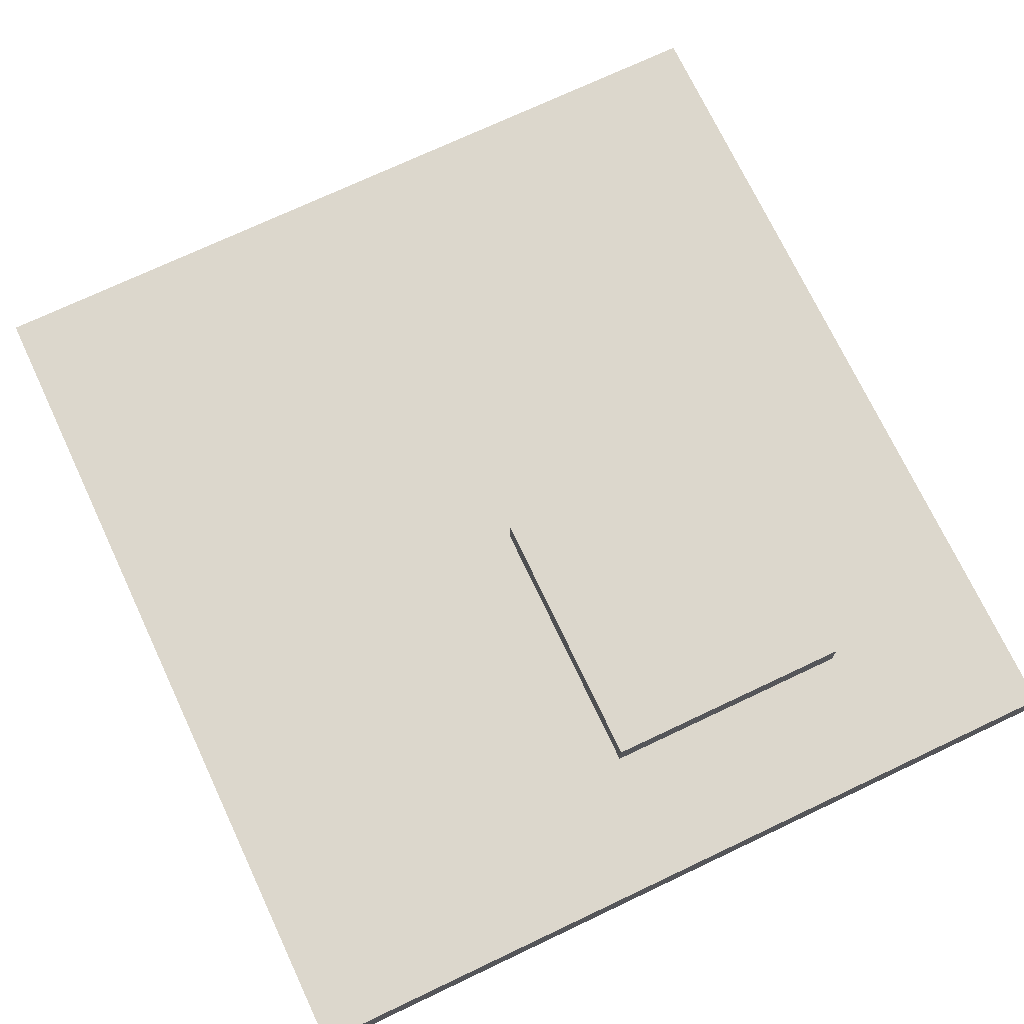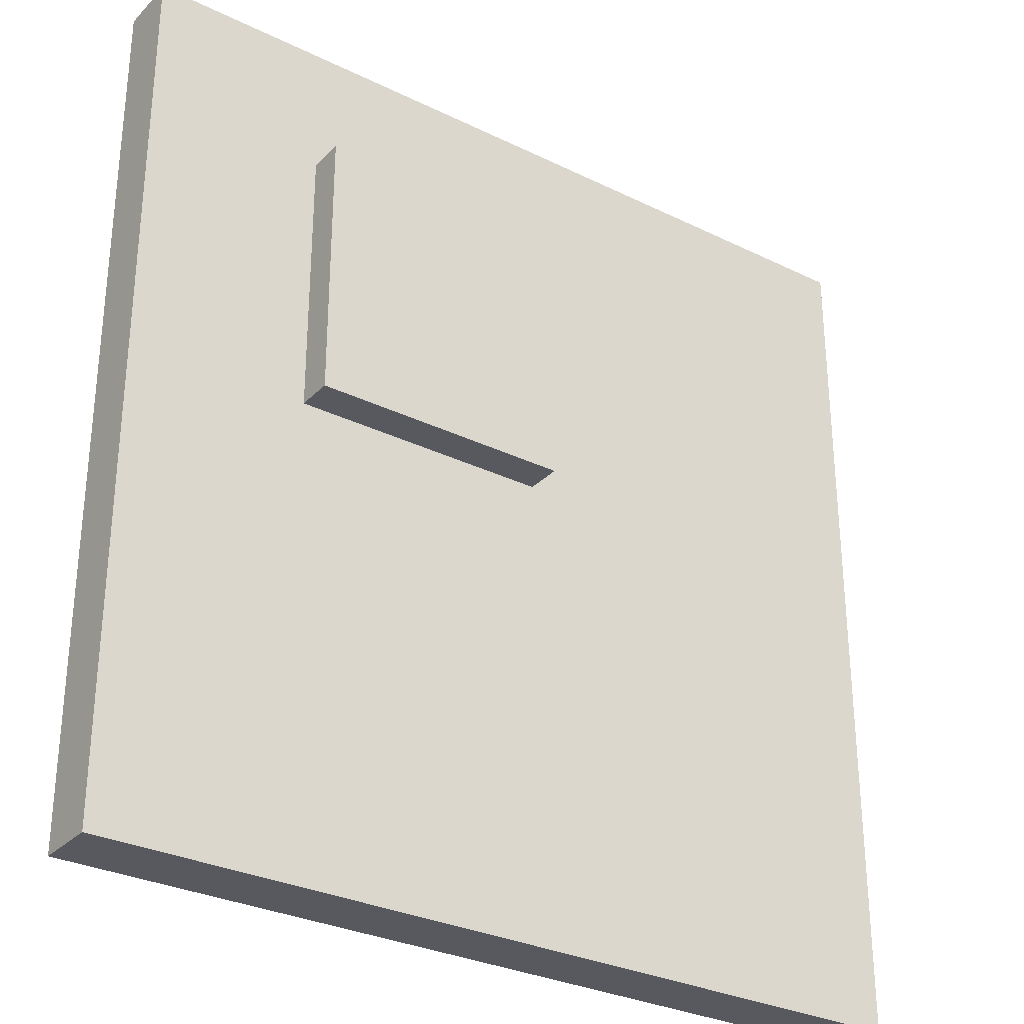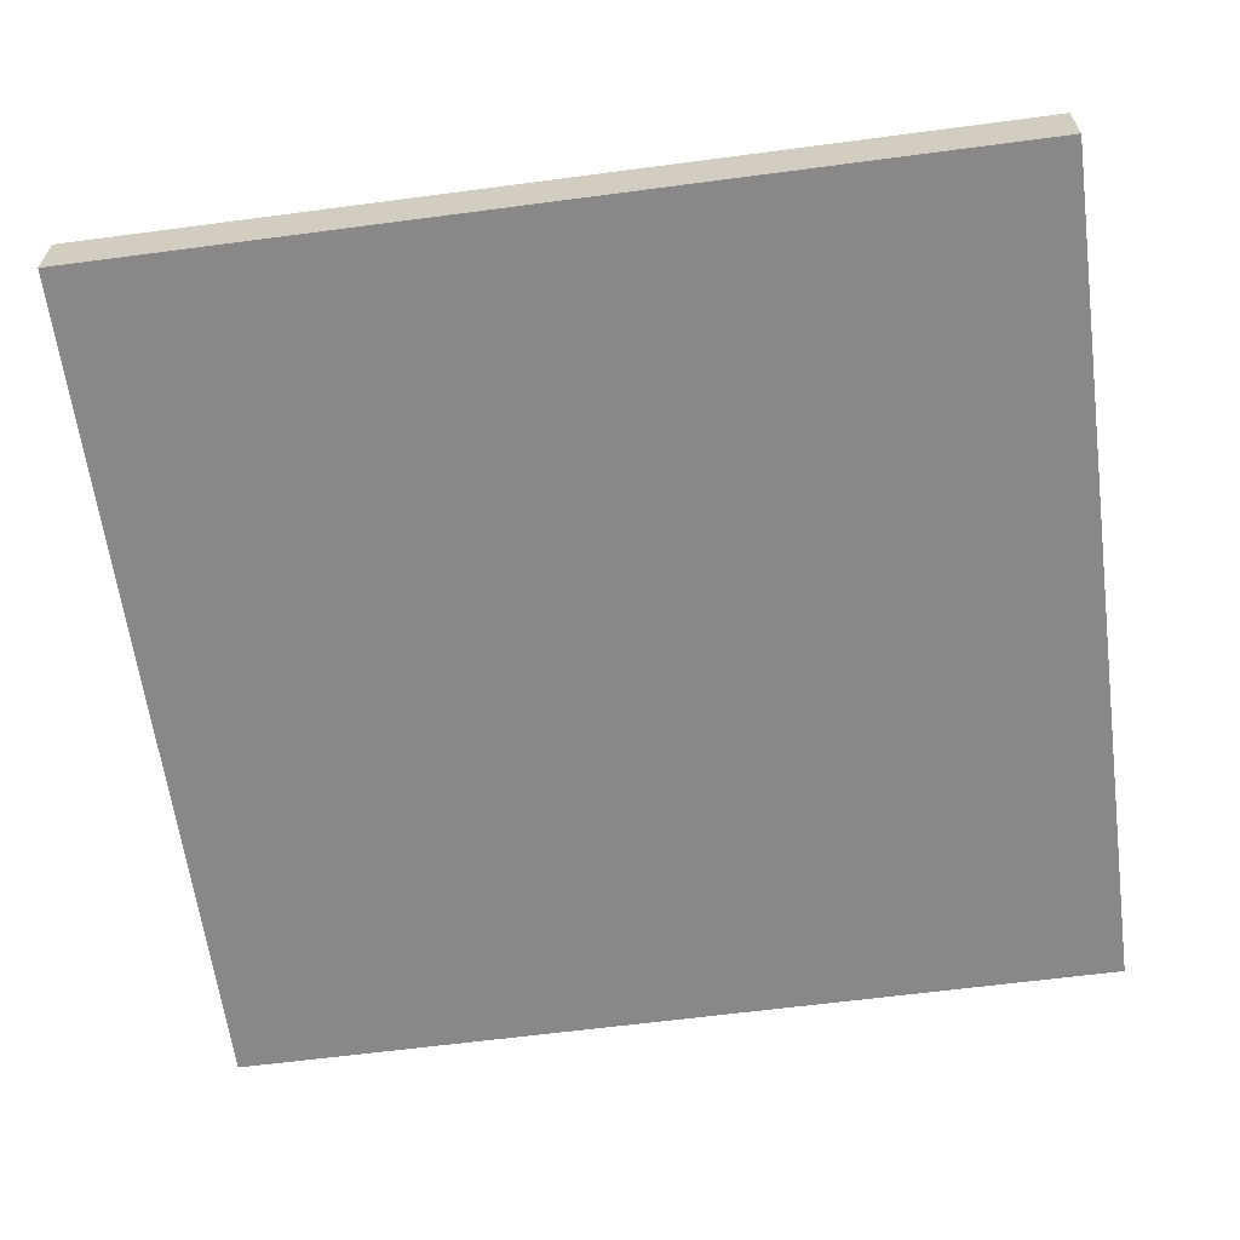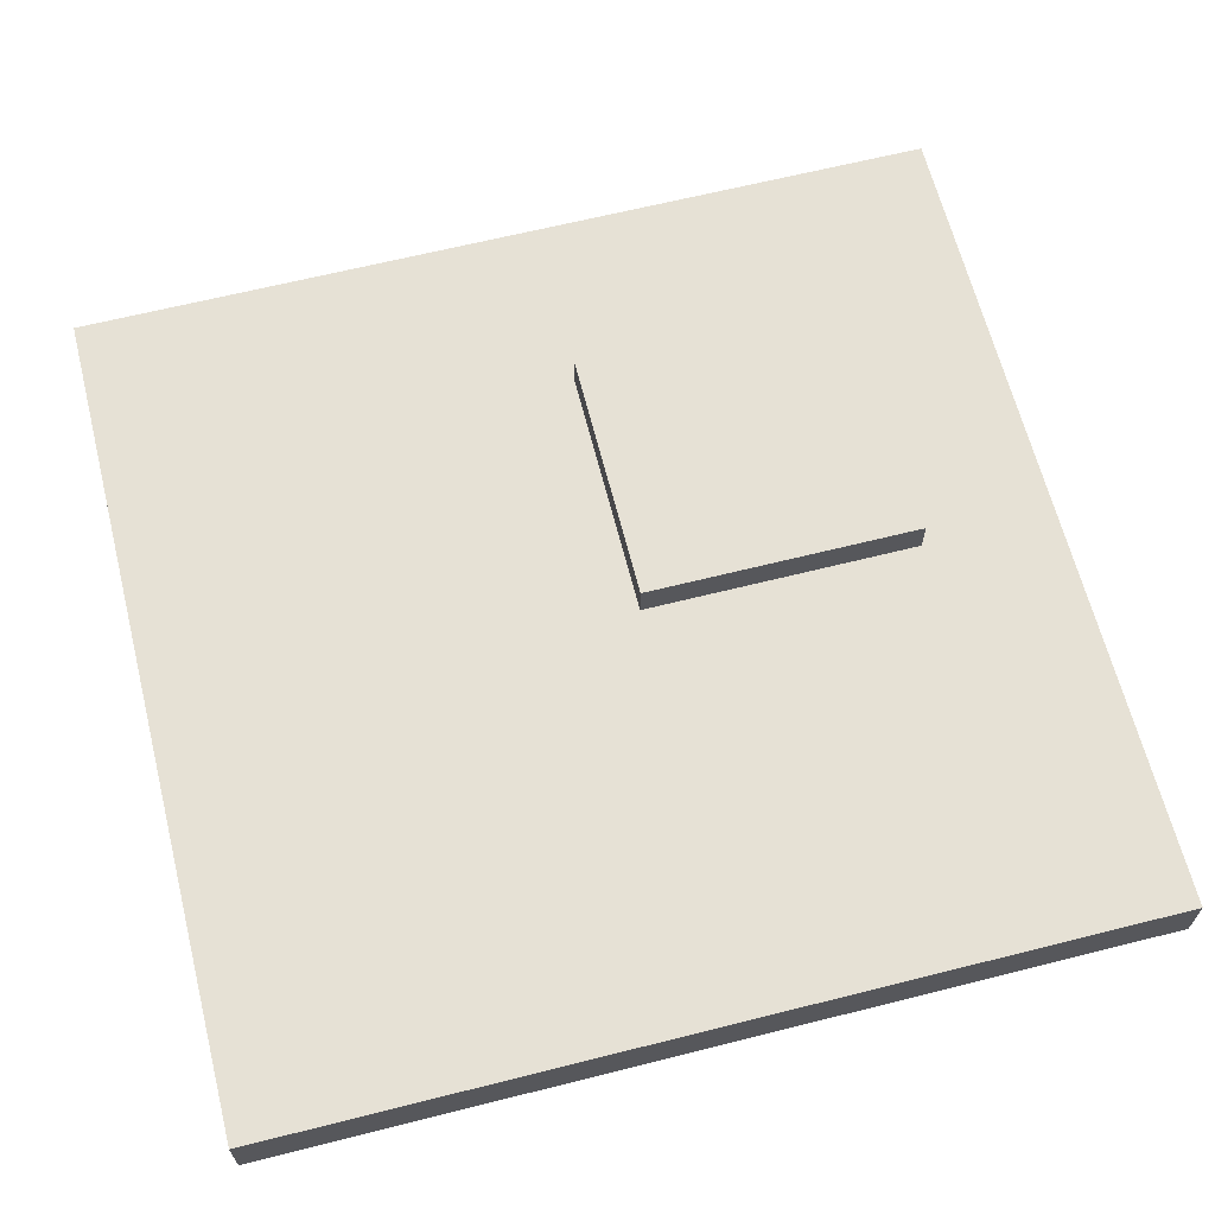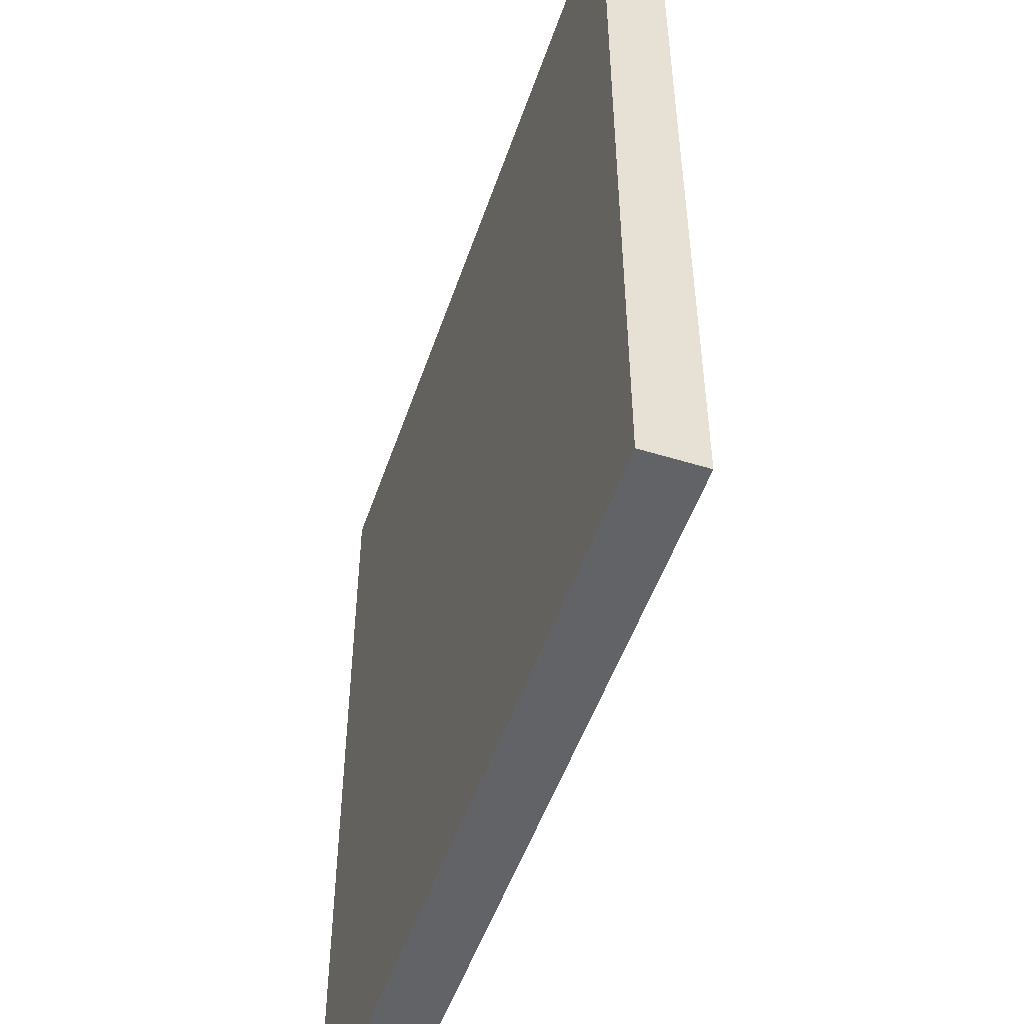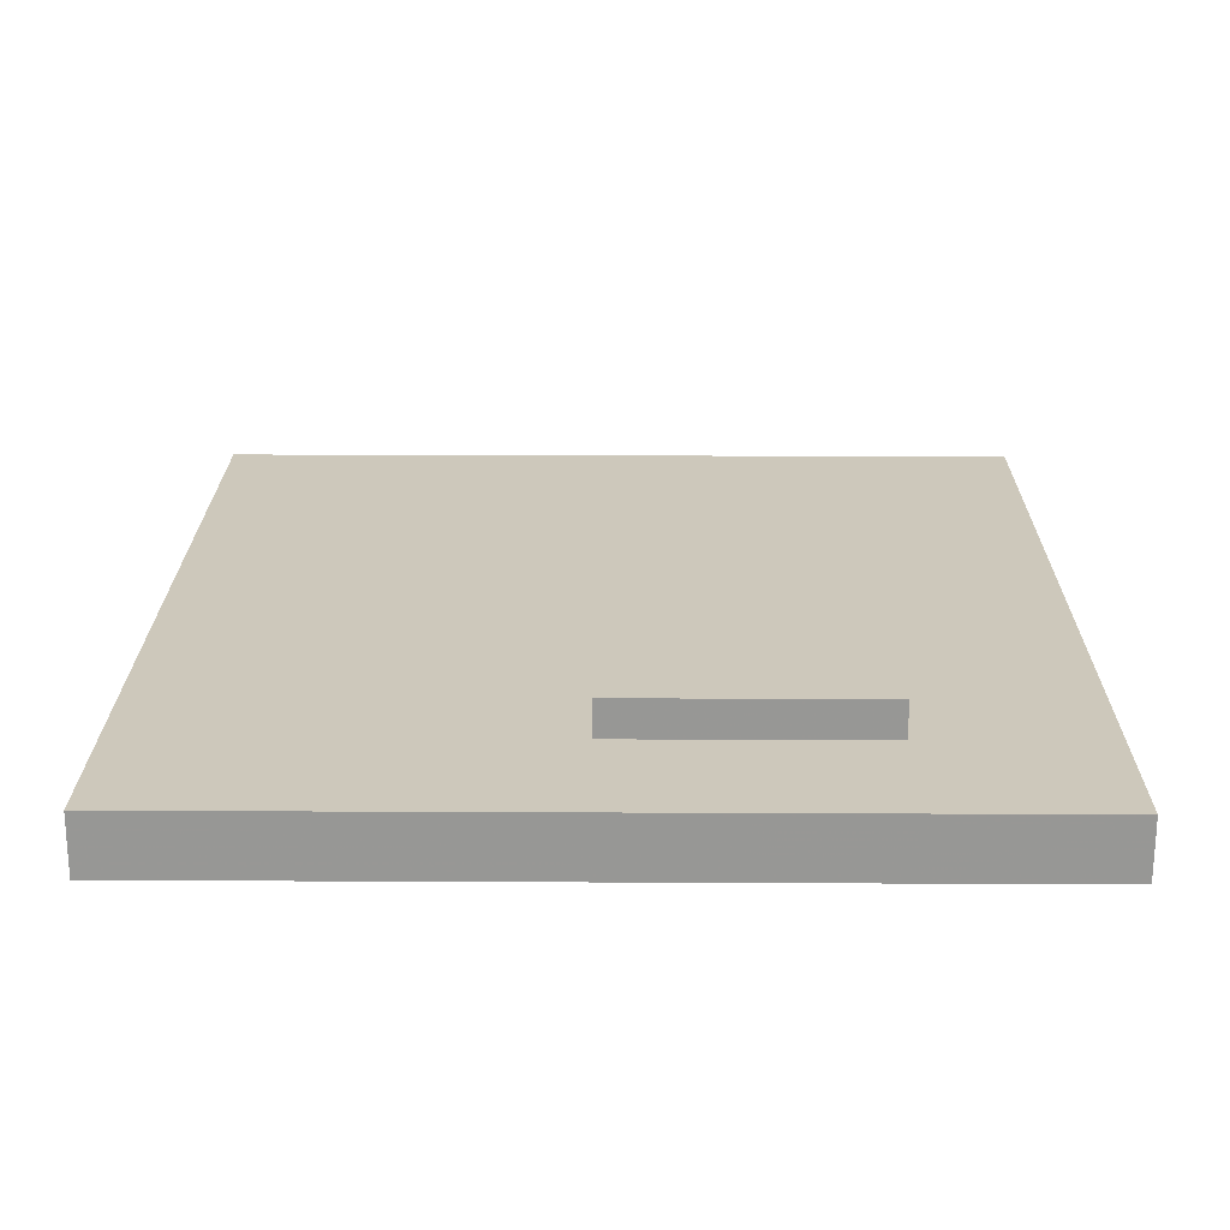
<metadata>
{"format":"obj","ext":"obj","renderer":"f3d","projection":"perspective","resolution":1024,"background":"white","views":[{"elev":72.9,"azim":-25.3,"up":"+Y"},{"elev":-30.4,"azim":144.7,"up":"+Z"},{"elev":-62.7,"azim":97.6,"up":"+Y"},{"elev":64.8,"azim":-104.2,"up":"+Y"},{"elev":-51.0,"azim":71.4,"up":"+Z"},{"elev":21.8,"azim":0.5,"up":"+Y"}]}
</metadata>
<code>
o cube1
v 18.87 0.6621 20.75
v 11.41 0.6621 20.75
v 11.41 0.6621 14.05
v 18.87 0.6621 14.05
v 18.87 3.135 20.75
v 11.41 3.135 20.75
v 11.41 3.135 14.05
v 18.87 3.135 14.05
v 11.41 0.6621 8.052
v 18.87 0.6621 8.052
v 18.87 3.135 8.052
v 11.41 3.135 8.052
v 11.41 0.6621 -15.2
v 18.87 0.6621 -15.2
v 18.87 3.135 -15.2
v 11.41 3.135 -15.2
v 6.156 3.135 8.052
v 6.156 0.6621 8.052
v 6.156 0.6621 -15.2
v 6.156 3.135 -15.2
v 6.156 3.135 14.05
v 6.156 0.6621 14.05
v 6.156 0.6621 20.75
v 6.156 3.135 20.75
v -15.59 3.135 8.052
v -15.59 0.6621 8.052
v -15.59 0.6621 -15.2
v -15.59 3.135 -15.2
v -15.59 3.135 14.05
v -15.59 0.6621 14.05
v -15.59 0.6621 20.75
v -15.59 3.135 20.75
v 11.41 4.635 8.052
v 11.41 4.635 14.05
v 6.156 4.635 14.05
v 6.156 4.635 8.052
v 11.55 3.135 3.906
v 11.55 3.135 15.21
v 11.55 4.635 15.21
v 11.55 4.635 3.906
v 0.9972 3.135 15.21
v 0.9972 4.635 15.21
v 0.9972 3.135 3.906
v 0.9972 4.635 3.906
f 39 40 33 34
f 39 42 41 38
f 38 41 21 7
f 37 38 7 12
f 22 18 9 3
f 36 35 34 33
f 40 39 38 37
f 44 40 37 43
f 43 37 12 17
f 40 44 36 33
f 44 42 35 36
f 42 39 34 35
f 42 44 43 41
f 41 43 17 21
f 30 26 18 22
f 28 25 17 20
f 25 26 30 29
f 32 29 30 31
f 32 31 23 24
f 29 32 24 21
f 31 30 22 23
f 27 28 20 19
f 5 6 2 1
f 10 11 8 4
f 14 15 11 10
f 25 29 21 17
f 11 12 7 8
f 16 15 14 13
f 3 4 1 2
f 18 19 13 9
f 9 10 4 3
f 8 5 1 4
f 21 24 6 7
f 23 22 3 2
f 24 23 2 6
f 26 27 19 18
f 28 27 26 25
f 15 16 12 11
f 13 14 10 9
f 20 17 12 16
f 6 5 8 7
f 19 20 16 13

</code>
